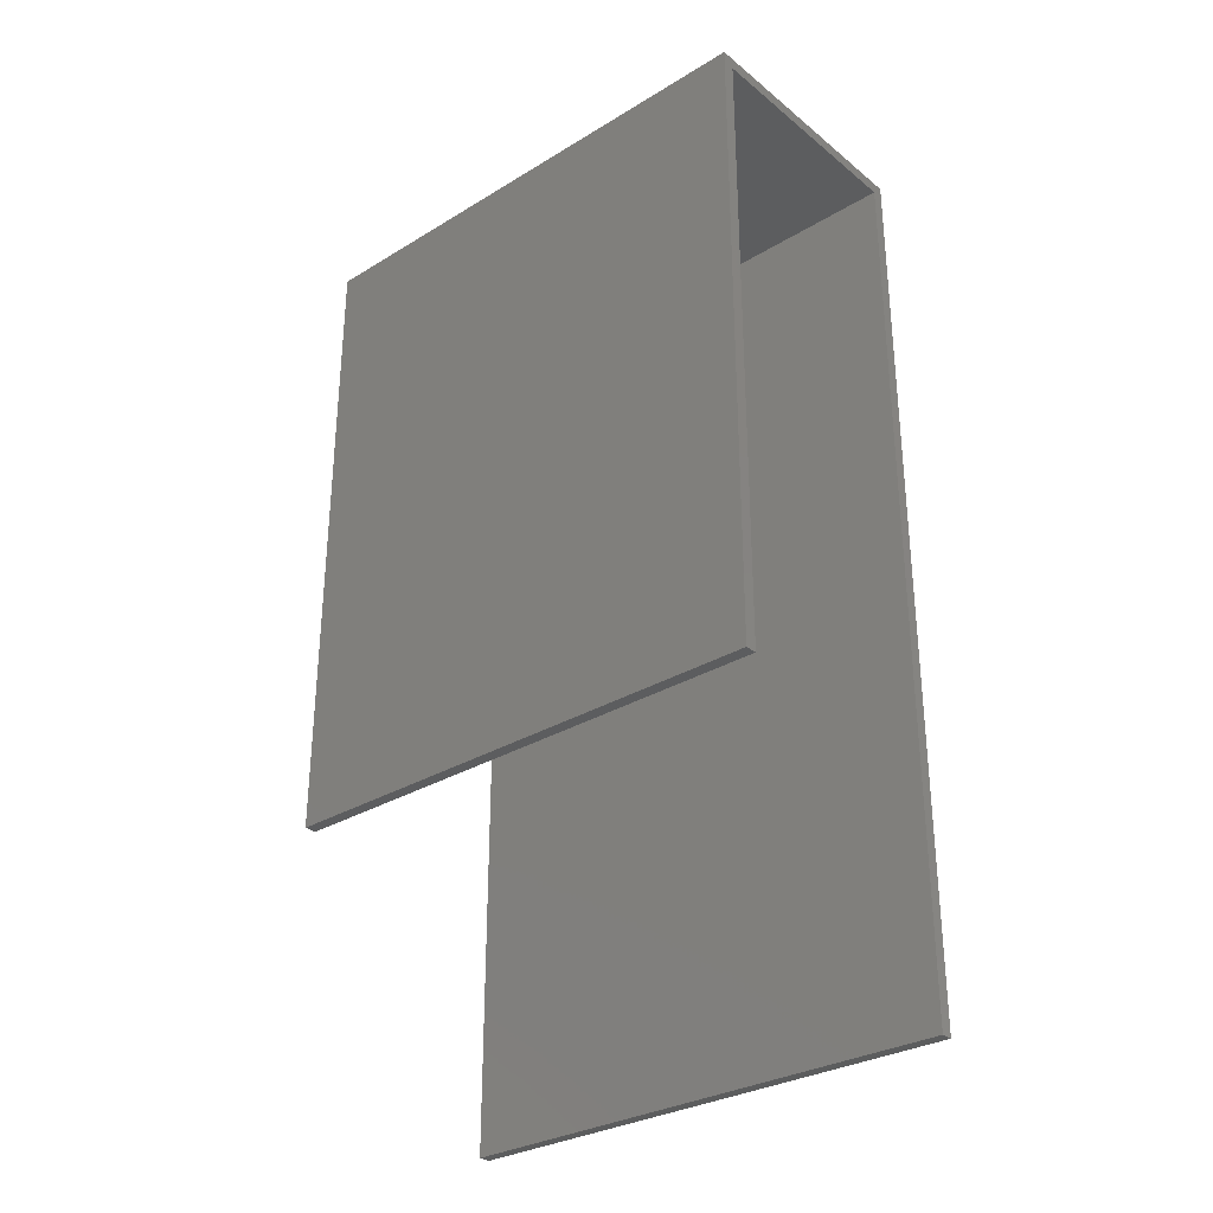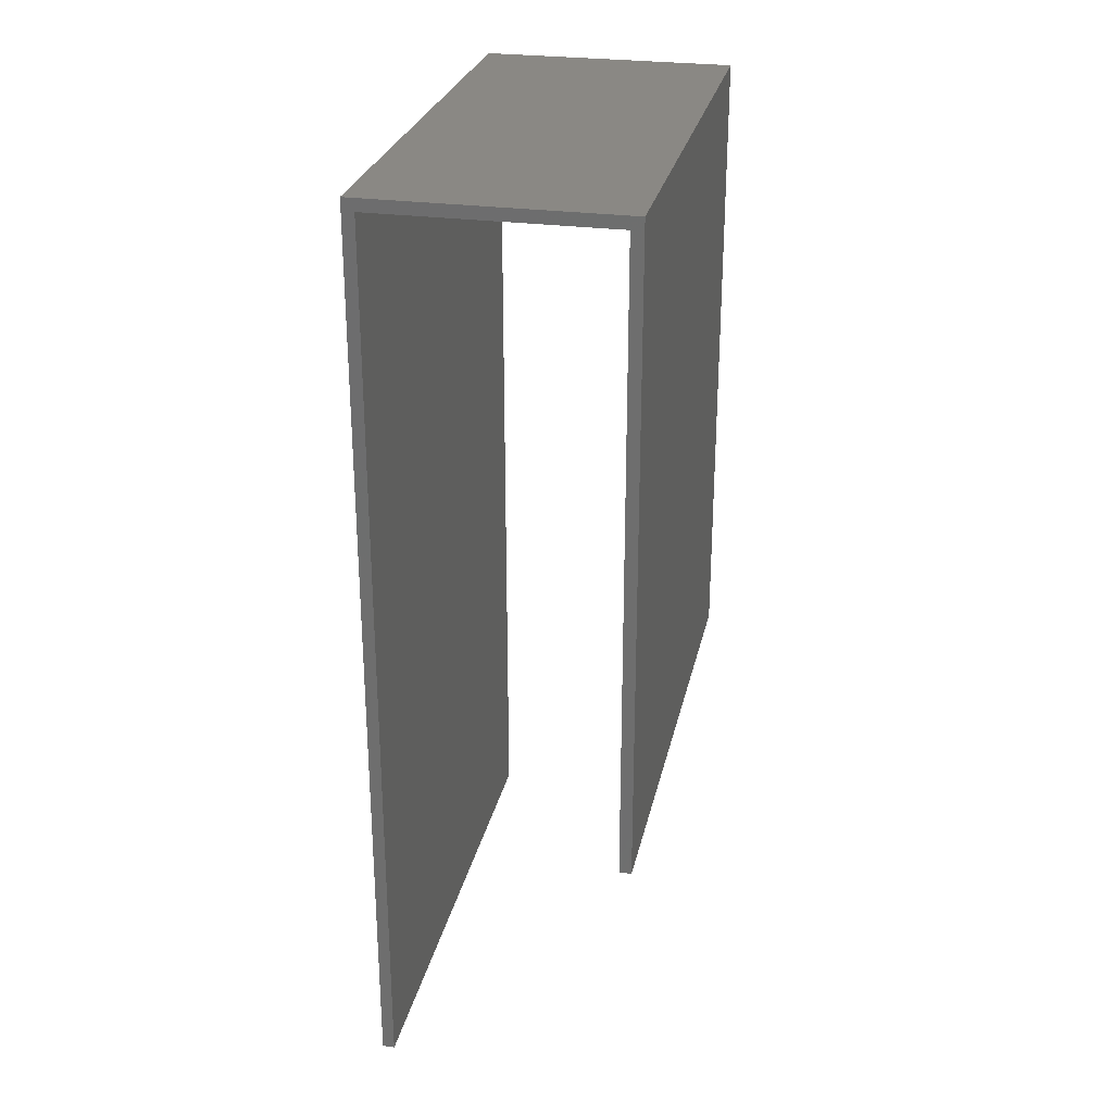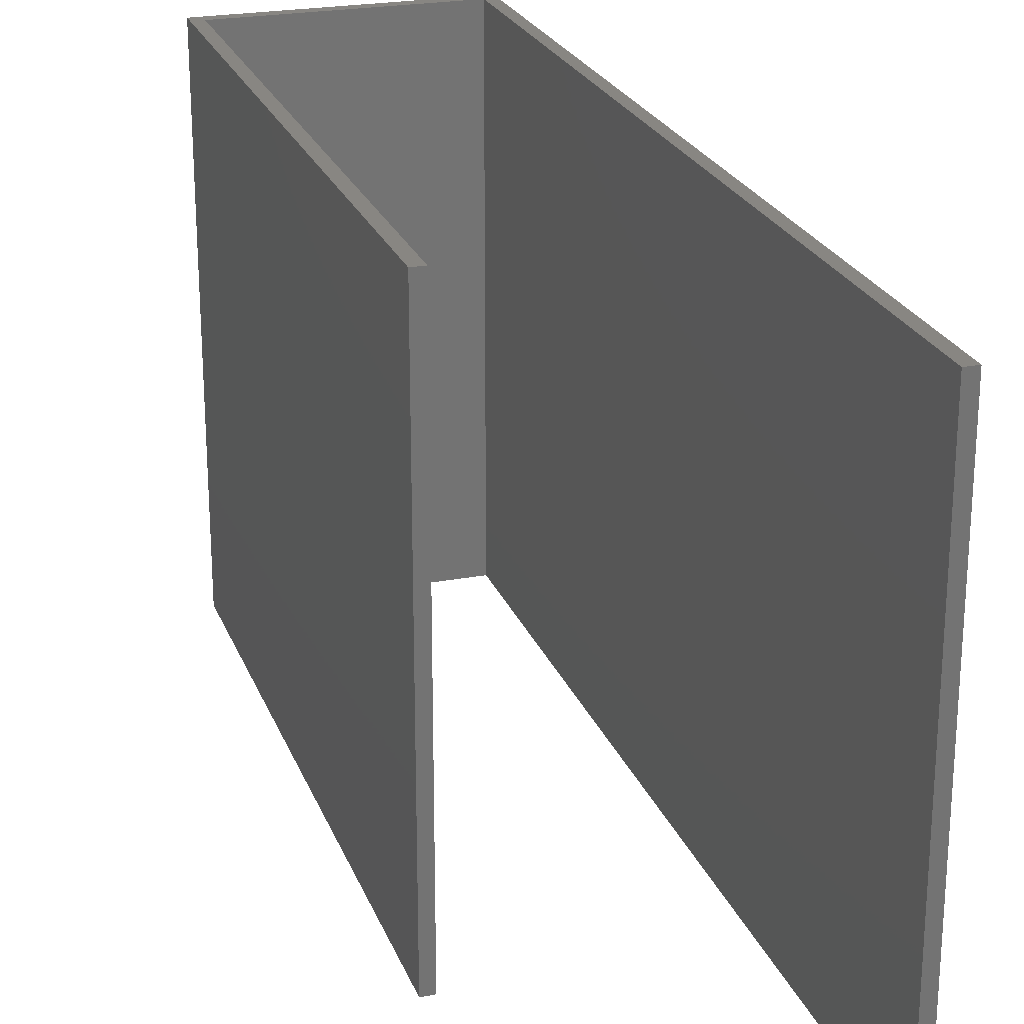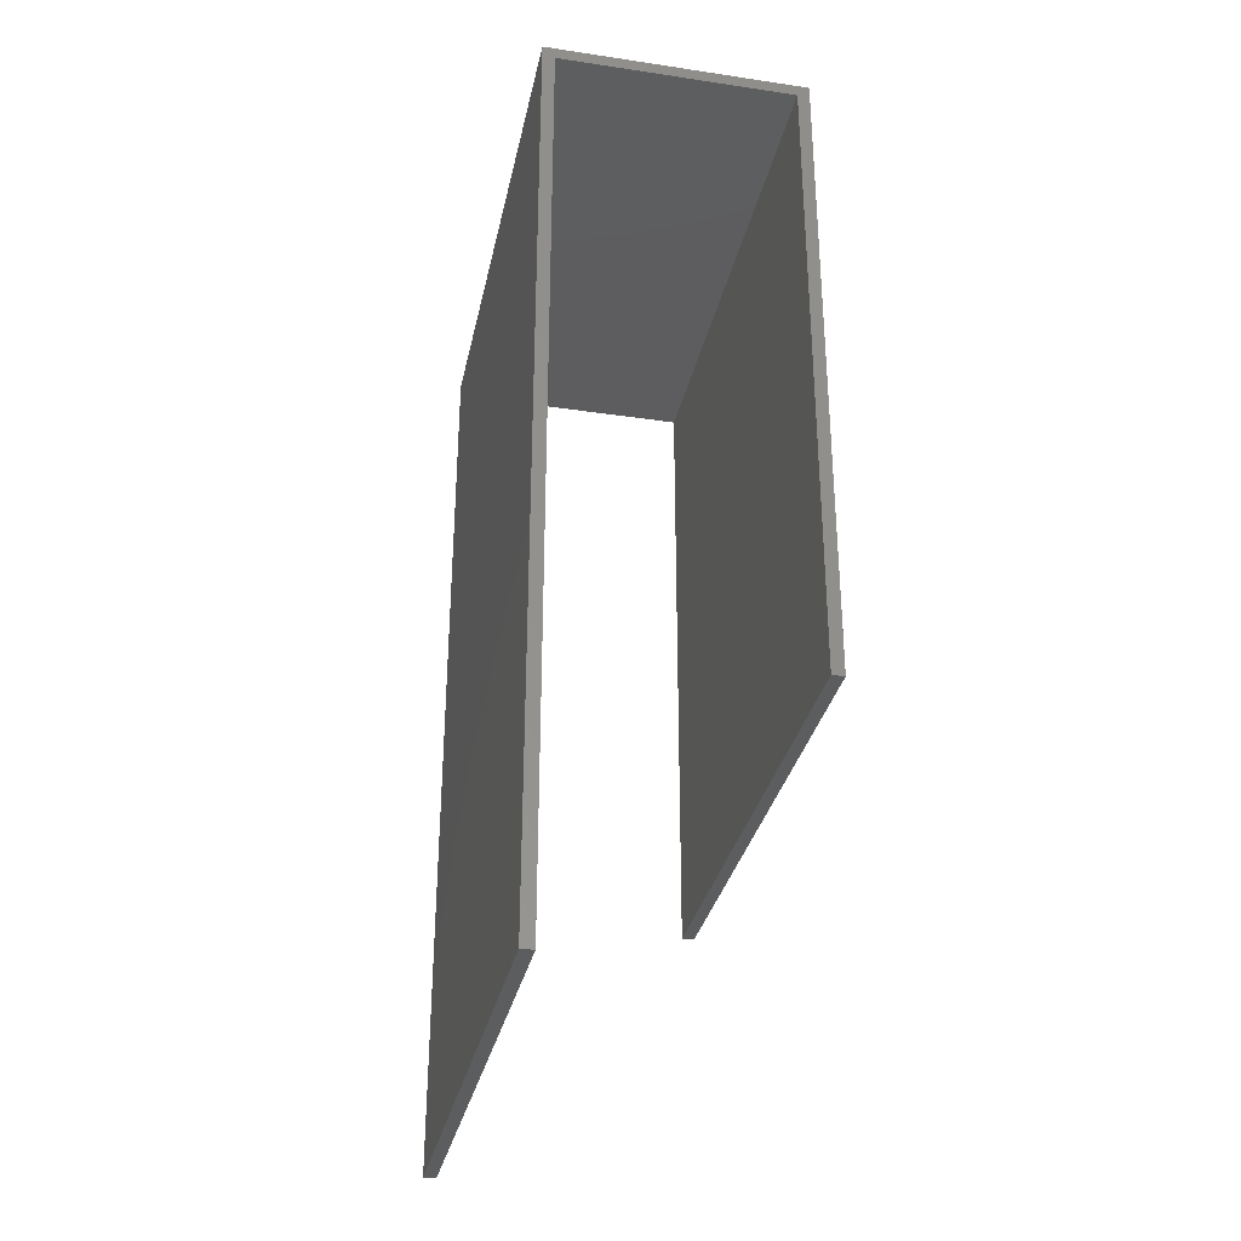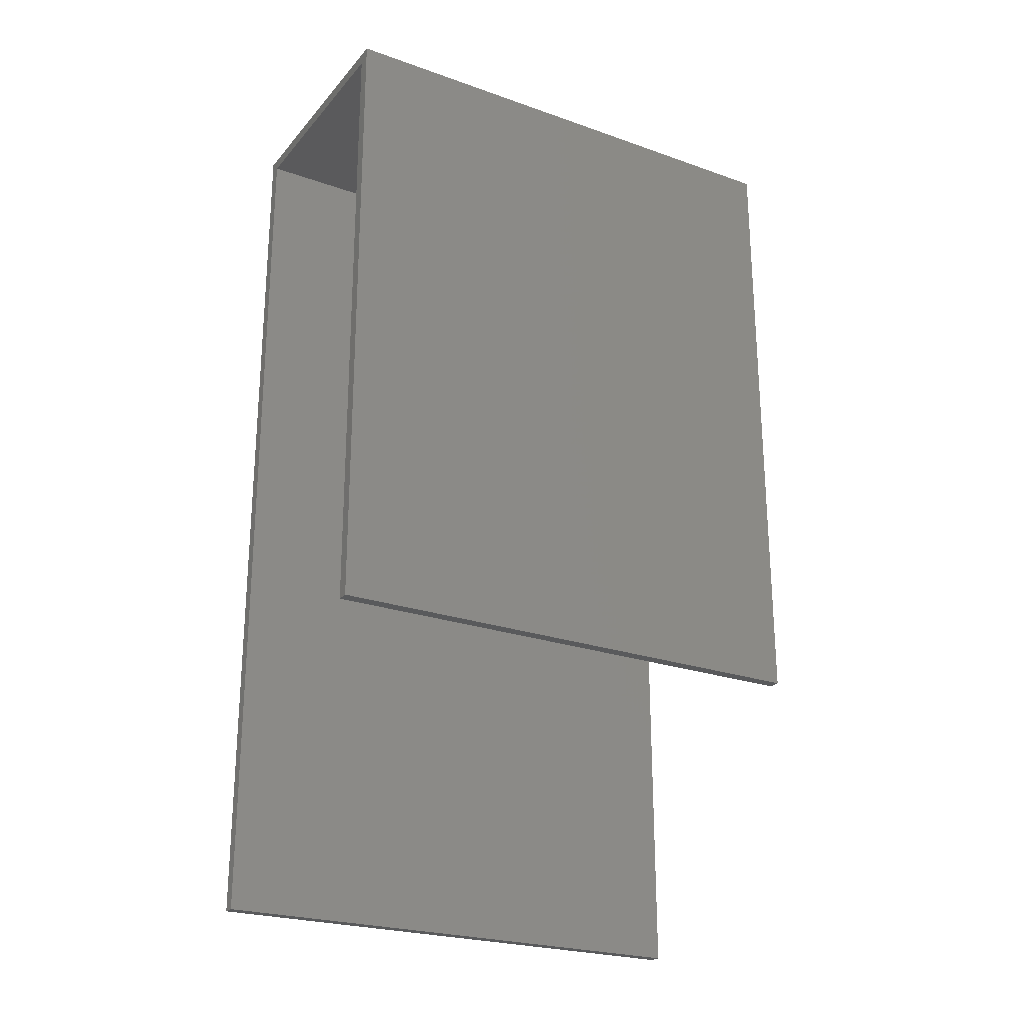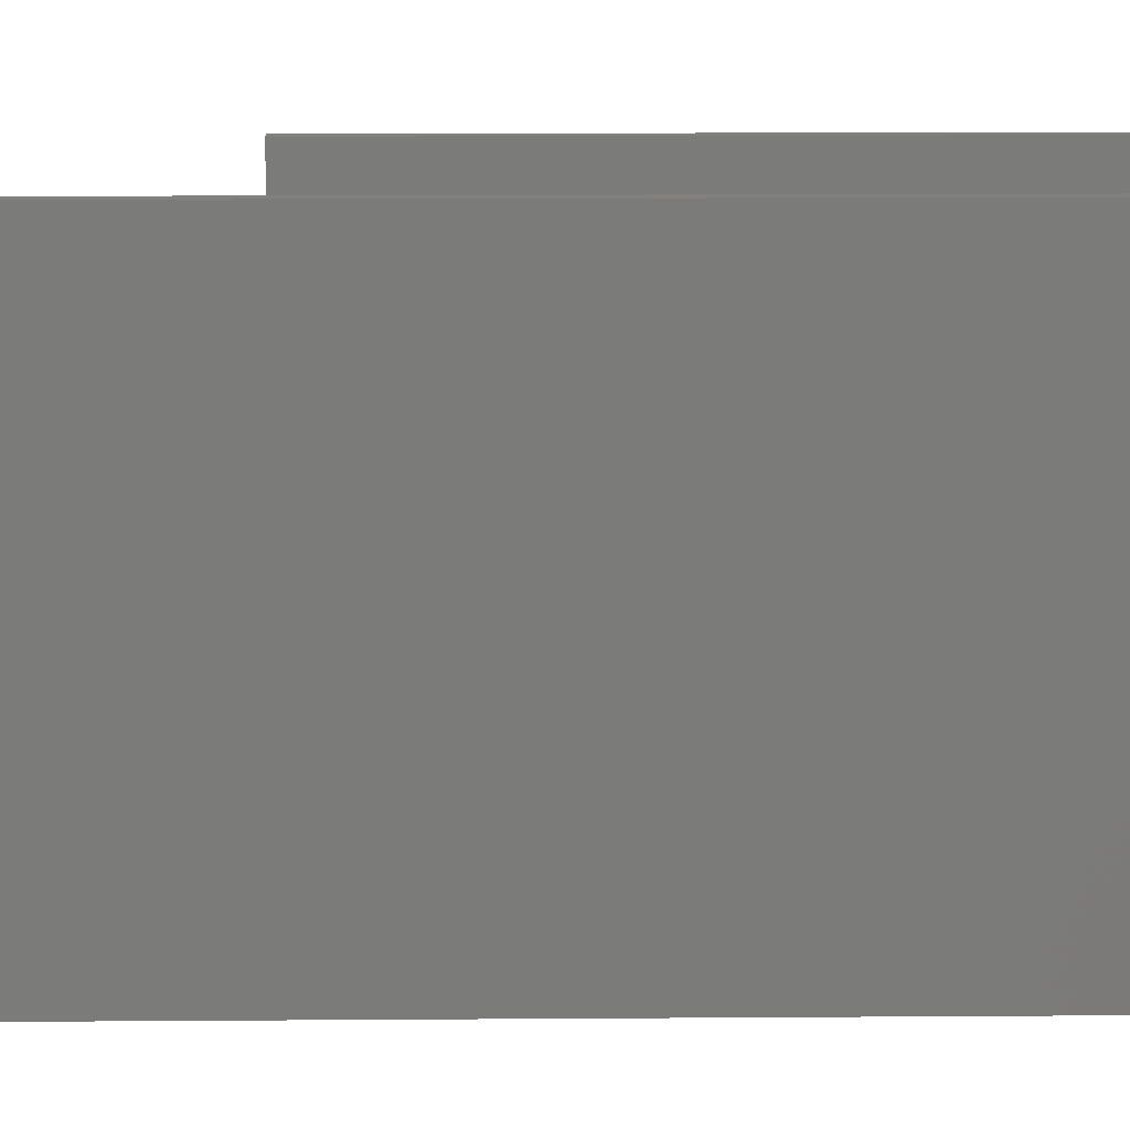
<metadata>
{"format":"stl","ext":"stl","renderer":"f3d","projection":"perspective","resolution":1024,"background":"white","views":[{"elev":-30.6,"azim":131.1,"up":"+Z"},{"elev":27.2,"azim":12.0,"up":"+Z"},{"elev":23.6,"azim":162.3,"up":"+Y"},{"elev":-32.1,"azim":-11.8,"up":"+Z"},{"elev":-24.2,"azim":59.8,"up":"+Z"},{"elev":16.1,"azim":-90.8,"up":"+Y"}]}
</metadata>
<code>
# stl→obj: 16 verts, 28 faces
v 0.1658 -0.3359 0.1658
v 0.158 -0.3359 0.1658
v 0.1658 0 0.1658
v 0.158 0 0.1658
v 0 -0.3359 0
v 0 0 0
v 0.007812 -0.3359 6.975e-10
v 0.007812 0 6.975e-10
v 4.965e-17 0 0.5842
v 0.007812 0 0.5764
v 0.1658 0 0.5842
v 0.158 0 0.5764
v 0.007812 -0.3359 0.5764
v 4.965e-17 -0.3359 0.5842
v 0.1658 -0.3359 0.5842
v 0.158 -0.3359 0.5764
f 1 2 3
f 3 2 4
f 5 6 7
f 7 6 8
f 9 10 6
f 10 8 6
f 11 3 4
f 11 4 12
f 11 12 10
f 11 10 9
f 5 13 14
f 5 7 13
f 15 14 13
f 15 13 16
f 15 16 2
f 15 2 1
f 1 3 15
f 15 3 11
f 2 16 4
f 4 16 12
f 12 16 10
f 10 16 13
f 13 7 10
f 10 7 8
f 14 9 5
f 5 9 6
f 11 9 15
f 15 9 14

</code>
